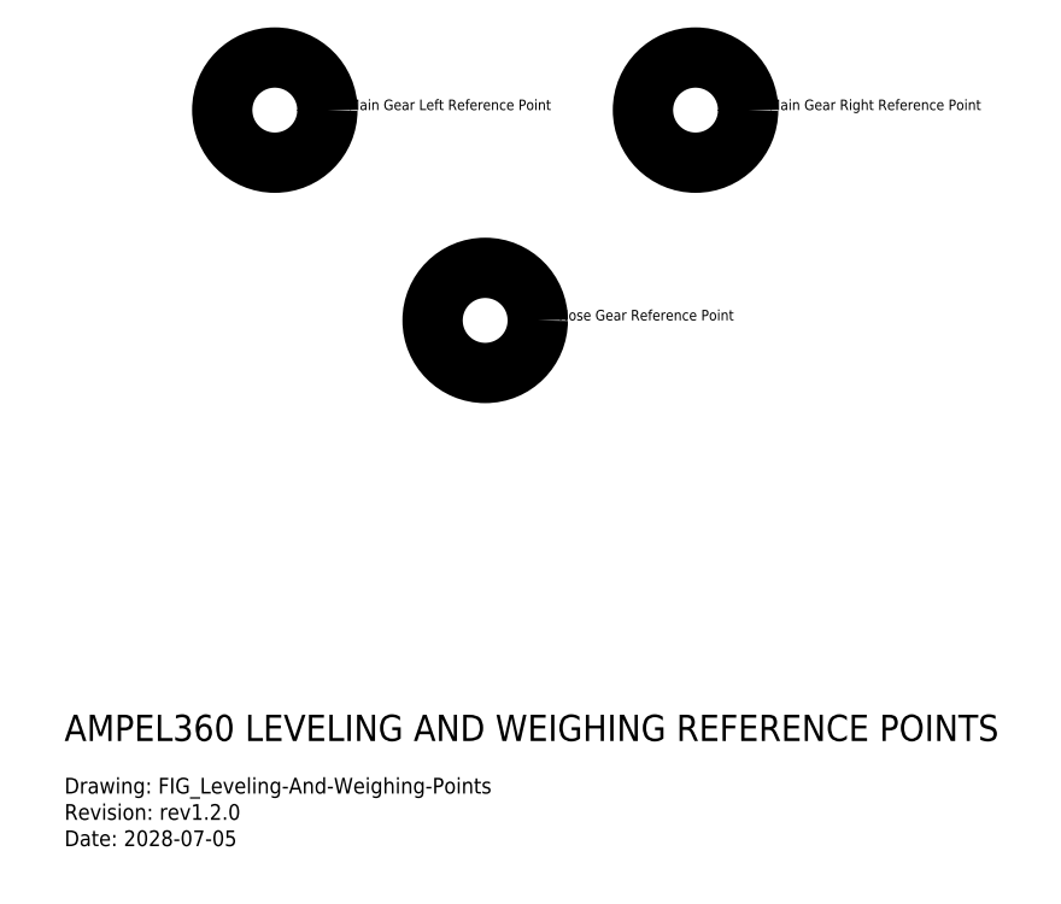
<metadata>
{"format":"dxf","ext":"dxf","renderer":"ezdxf+matplotlib","layout":"modelspace","background":"white","min_lineweight":24,"dpi":150}
</metadata>
<code>
0
SECTION
2
ENTITIES
0
TEXT
8
0
10
10
20
10
30
0
40
2.5
1
AMPEL360 LEVELING AND WEIGHING REFERENCE POINTS
0
TEXT
8
0
10
10
20
5
30
0
40
1.5
1
Drawing: FIG_Leveling-And-Weighing-Points
0
TEXT
8
0
10
10
20
2.5
30
0
40
1.5
1
Revision: rev1.20
0
TEXT
8
0
10
10
20
0
30
0
40
1.5
1
Date: 2028-07-05
0
CIRCLE
8
0
10
50
20
50
30
0
40
5
0
TEXT
8
0
10
57
20
50
30
0
40
1
1
Nose Gear Reference Point
0
CIRCLE
8
0
10
30
20
70
30
0
40
5
0
TEXT
8
0
10
37
20
70
30
0
40
1
1
Main Gear Left Reference Point
0
CIRCLE
8
0
10
70
20
70
30
0
40
5
0
TEXT
8
0
10
77
20
70
30
0
40
1
1
Main Gear Right Reference Point
0
ENDSEC
0
EOF

</code>
